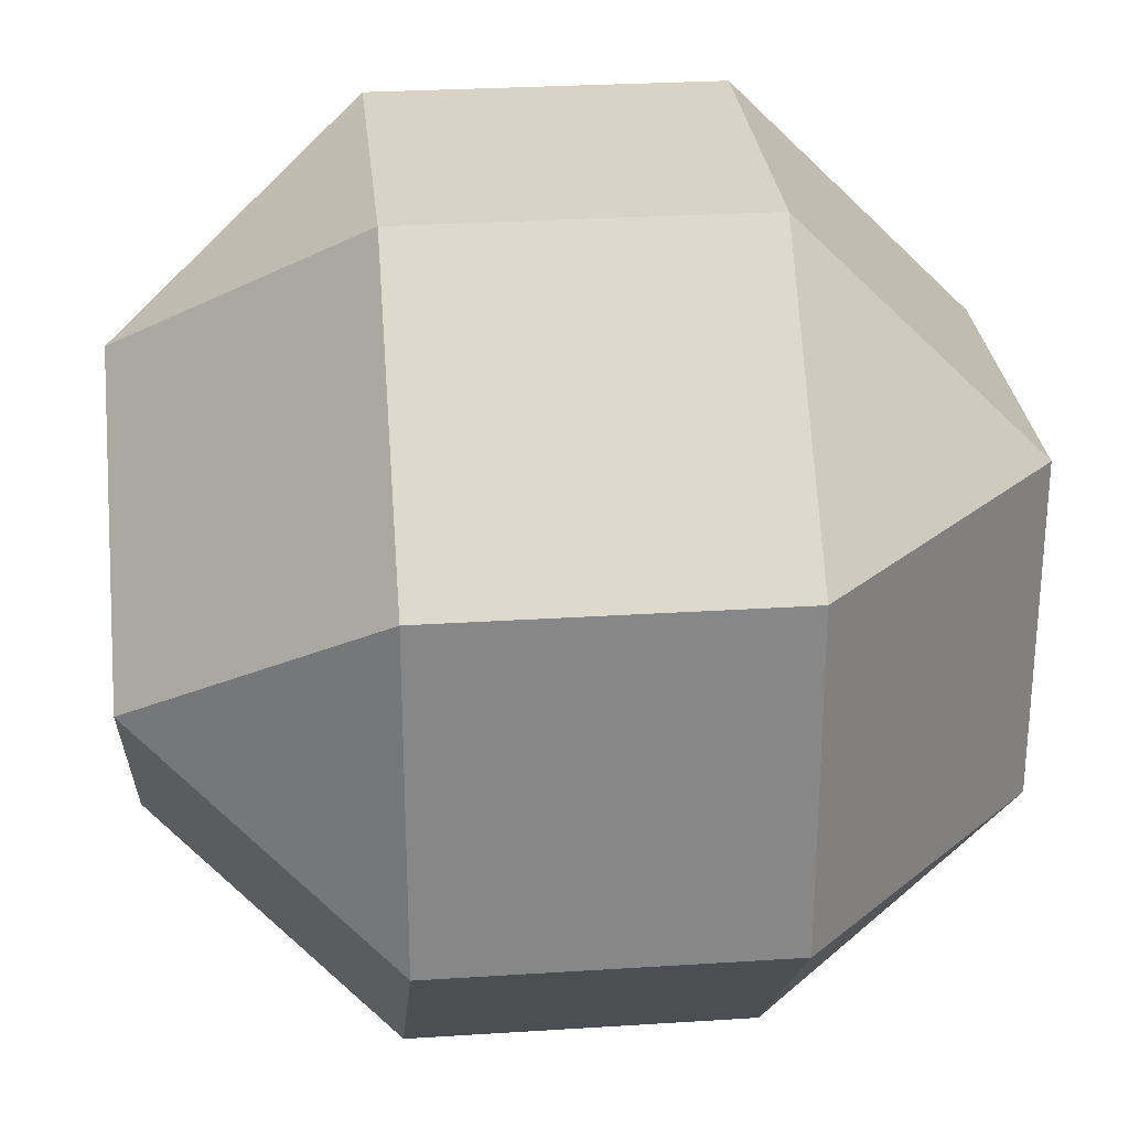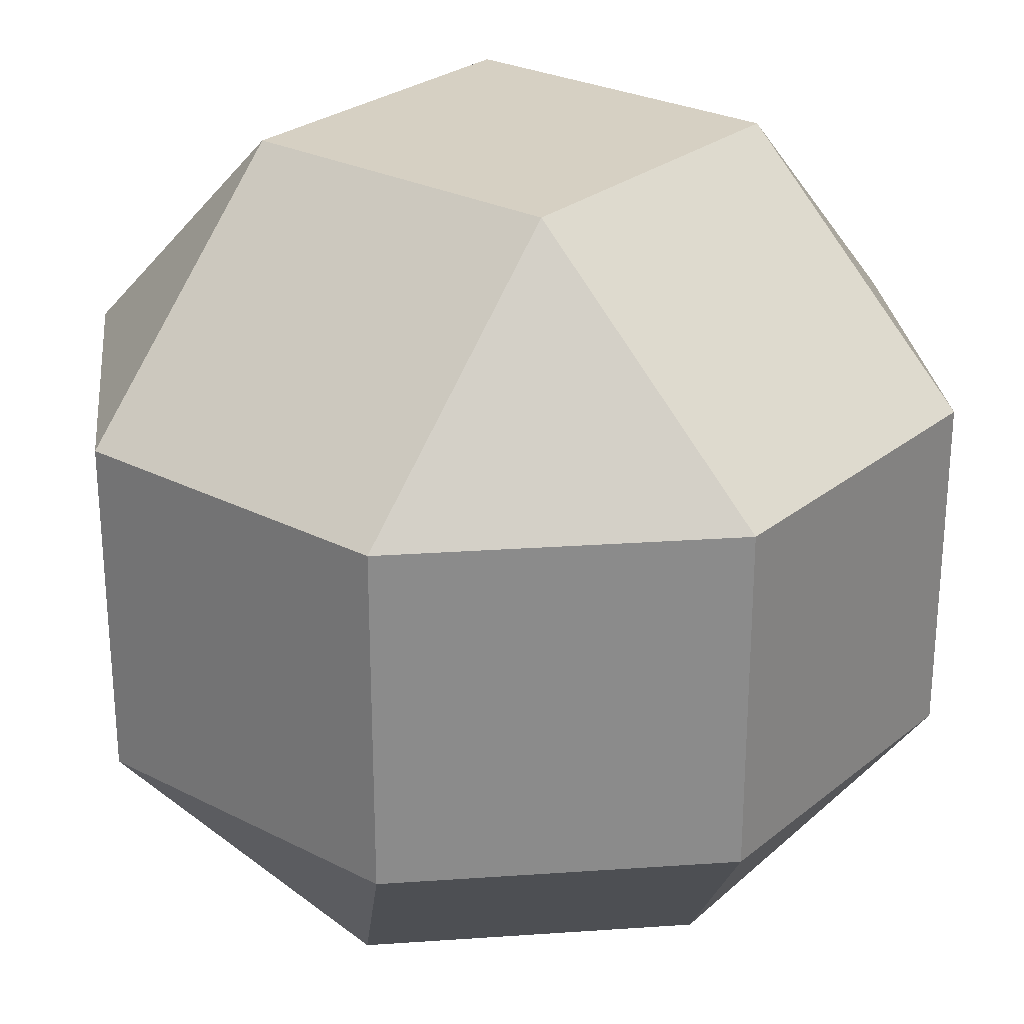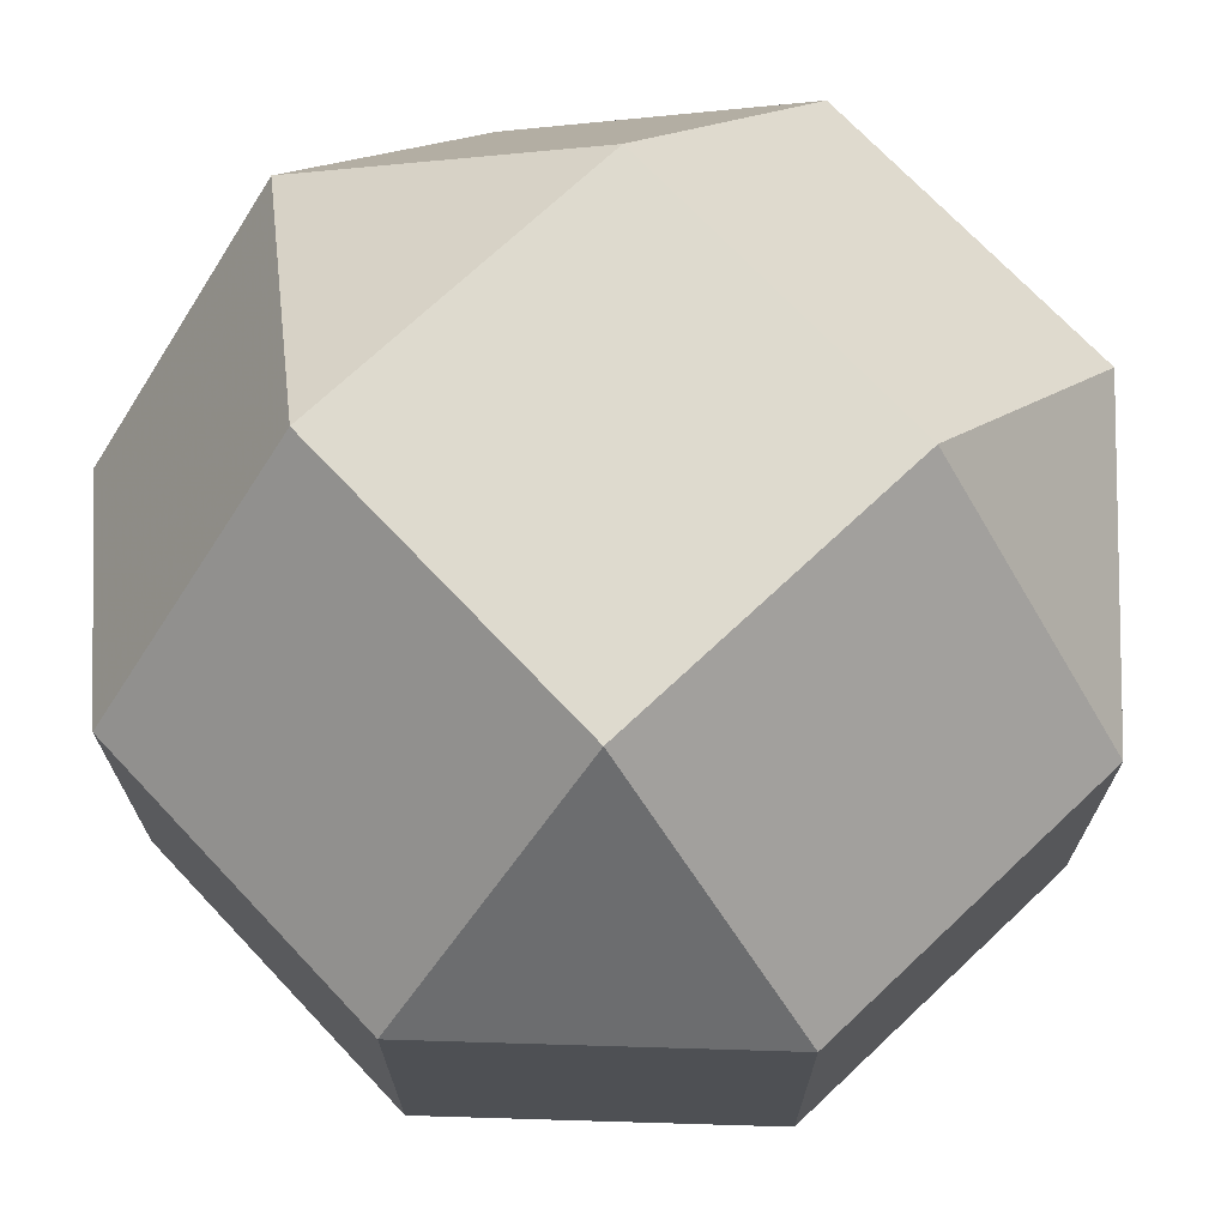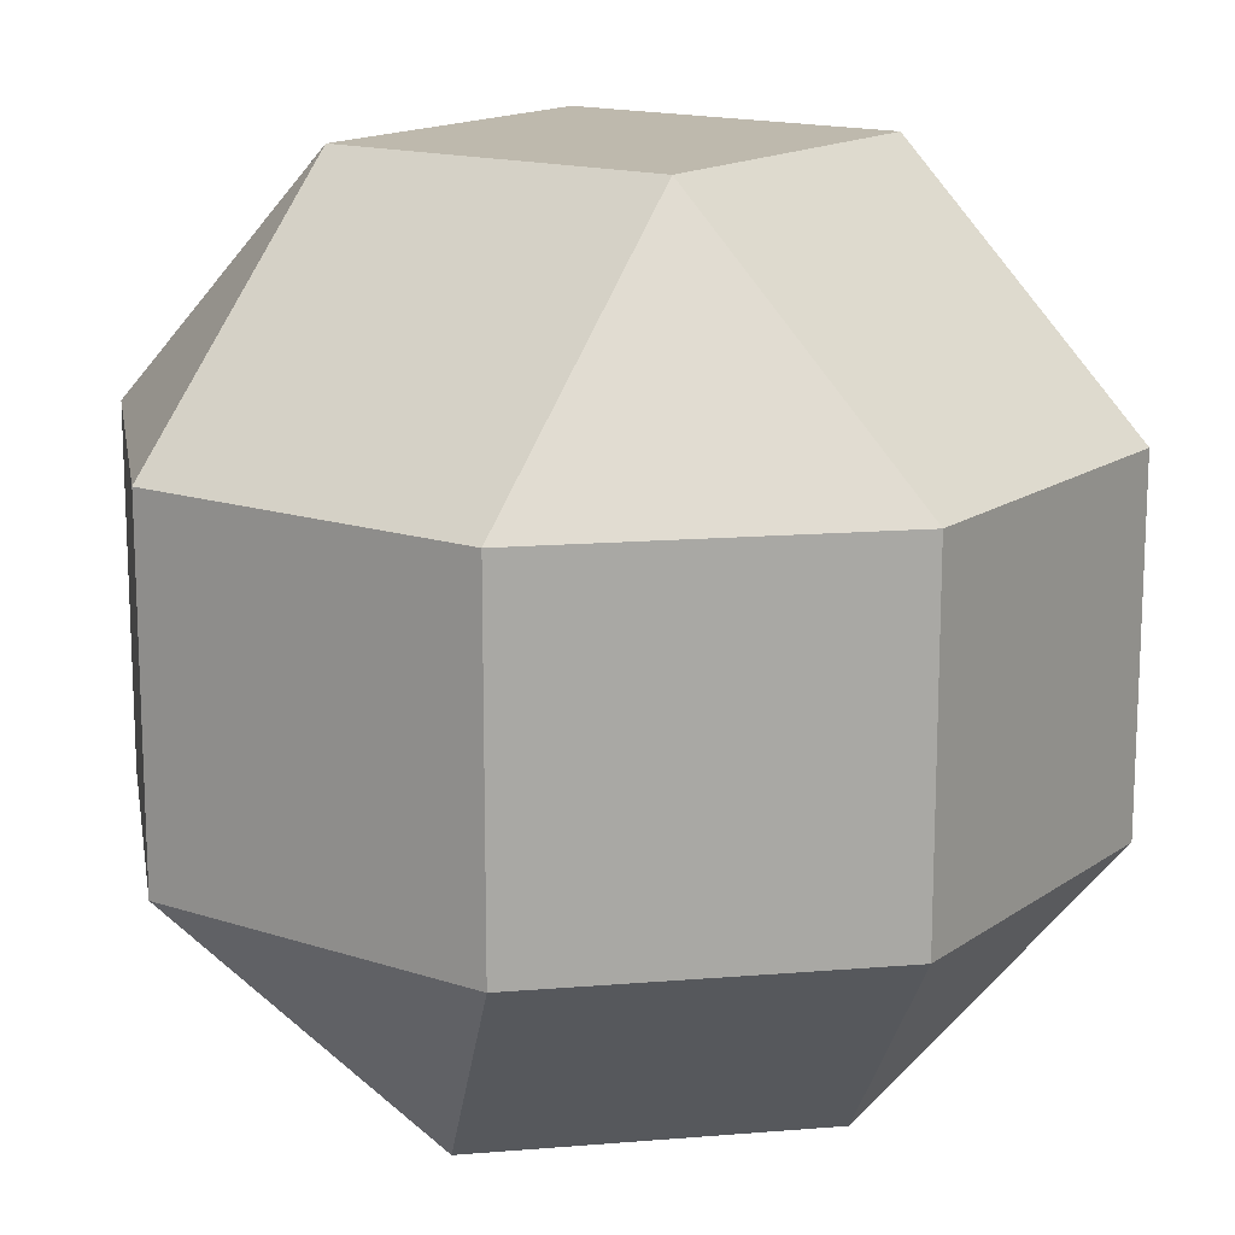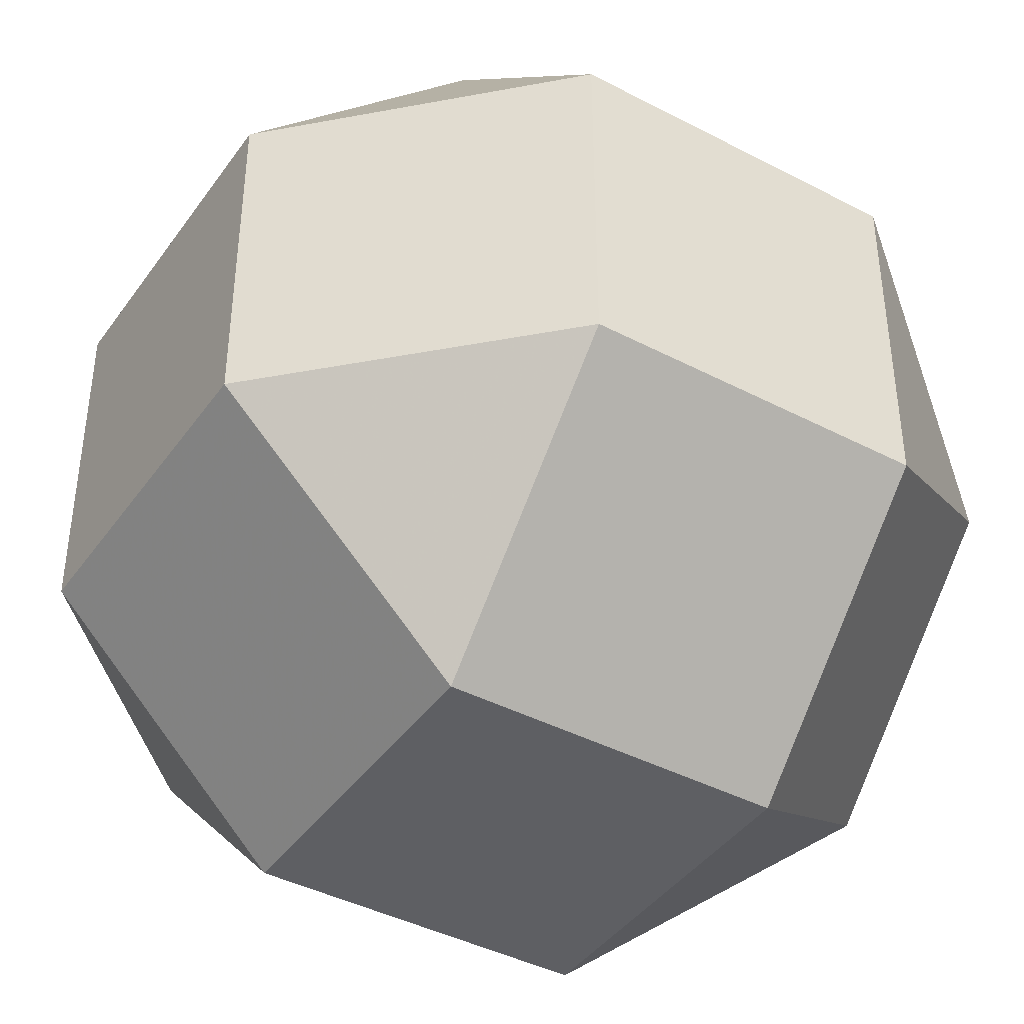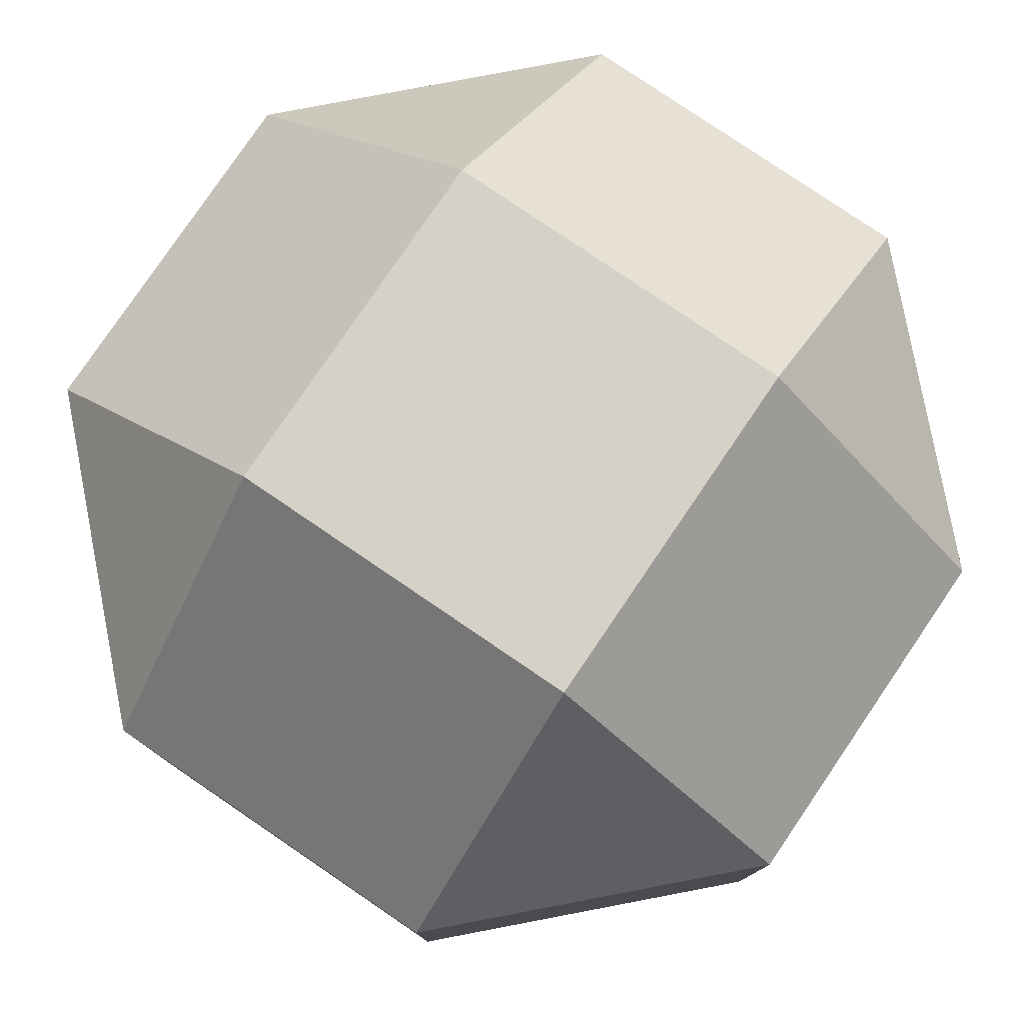
<metadata>
{"format":"obj","ext":"obj","renderer":"f3d","projection":"perspective","resolution":1024,"background":"white","views":[{"elev":27.8,"azim":84.4,"up":"+Y"},{"elev":26.5,"azim":-6.2,"up":"+Z"},{"elev":71.2,"azim":136.7,"up":"+Y"},{"elev":15.3,"azim":80.1,"up":"+Z"},{"elev":-41.6,"azim":-122.3,"up":"+Y"},{"elev":79.4,"azim":-100.8,"up":"+Z"}]}
</metadata>
<code>
v -0.8629 0.3574 -0.3574
v -0.8629 -0.3574 -0.3574
v -0.3574 0.8629 -0.3574
v -0.3574 0.3574 -0.8629
v -0.3574 -0.3574 -0.8629
v -0.3574 -0.8629 -0.3574
v 0.3574 0.8629 -0.3574
v 0.3574 0.3574 -0.8629
v 0.3574 -0.3574 -0.8629
v 0.3574 -0.8629 -0.3574
v 0.8629 0.3574 -0.3574
v 0.8629 -0.3574 -0.3574
v 0.8629 0.3574 0.3574
v 0.8629 -0.3574 0.3574
v 0.3574 0.8629 0.3574
v 0.5054 0 0.8629
v 0.3574 -0.8629 0.3574
v 0 0.5054 0.8629
v 0 -0.5054 0.8629
v -0.3574 0.8629 0.3574
v -0.5054 0 0.8629
v -0.3574 -0.8629 0.3574
v -0.8629 0.3574 0.3574
v -0.8629 -0.3574 0.3574
f 1 3 4
f 2 5 6
f 7 11 8
f 9 12 10
f 13 16 14
f 15 20 18
f 17 19 22
f 21 23 24
f 5 2 1 4
f 8 4 3 7
f 9 5 4 8
f 10 6 5 9
f 12 9 8 11
f 18 16 13 15
f 19 17 14 16
f 21 19 16 18
f 23 21 18 20
f 24 22 19 21
f 20 3 1 23
f 15 7 3 20
f 13 11 7 15
f 14 12 11 13
f 14 17 10 12
f 17 22 6 10
f 22 24 2 6
f 24 23 1 2

</code>
